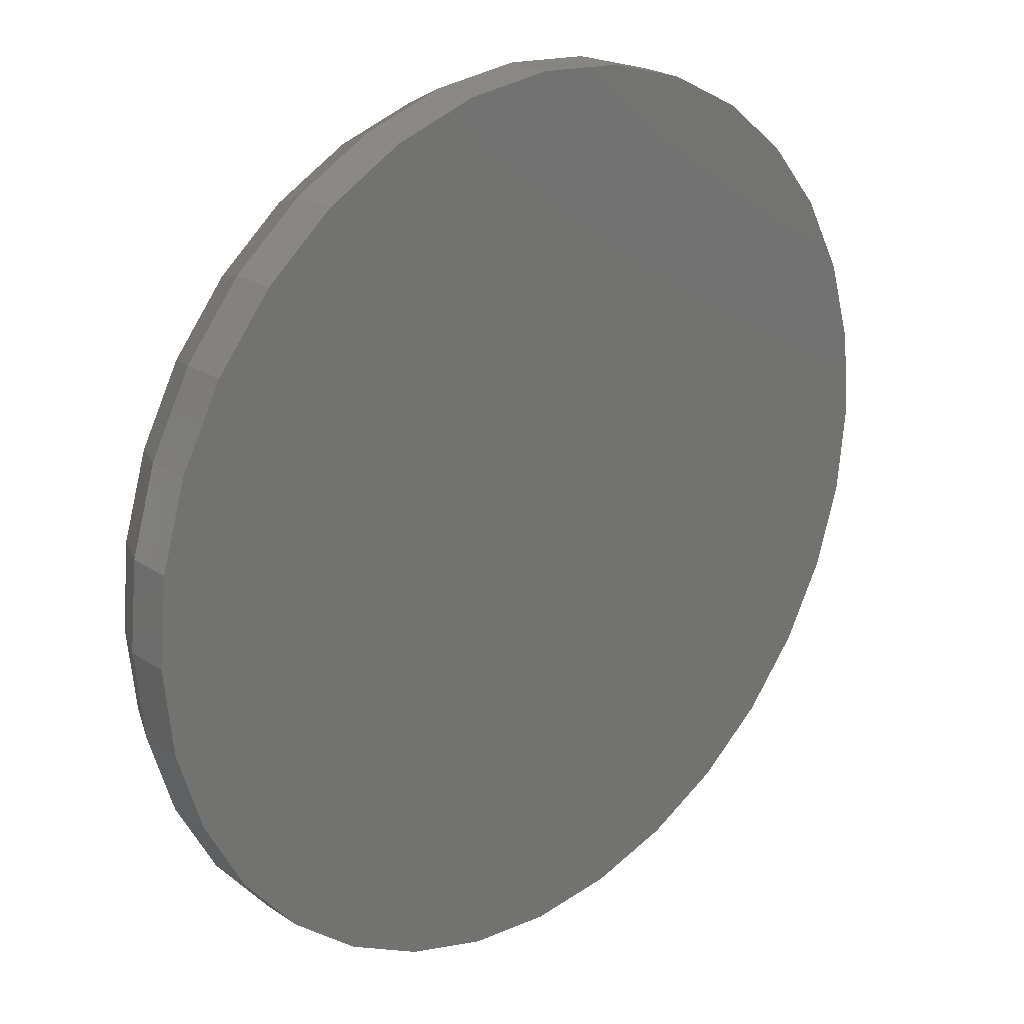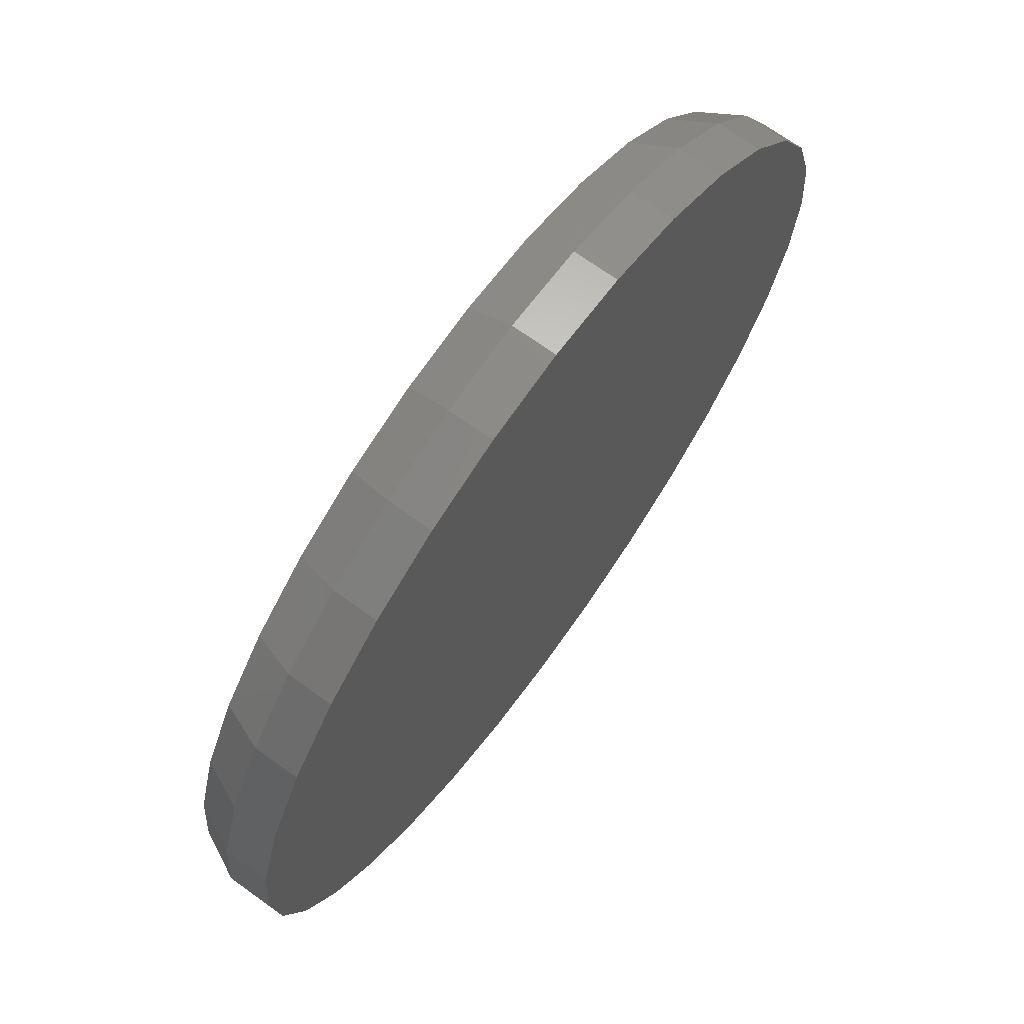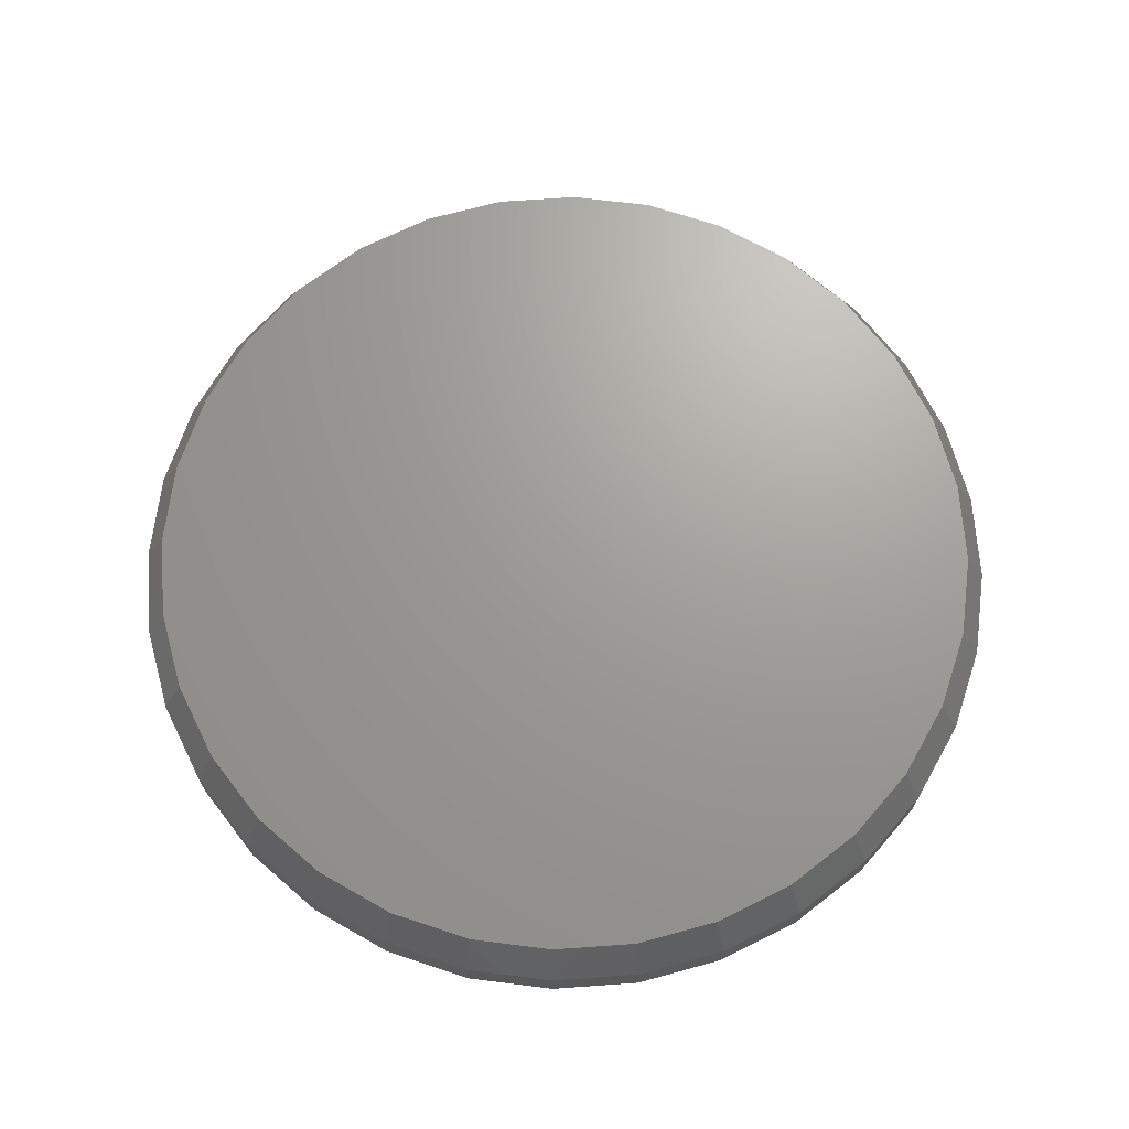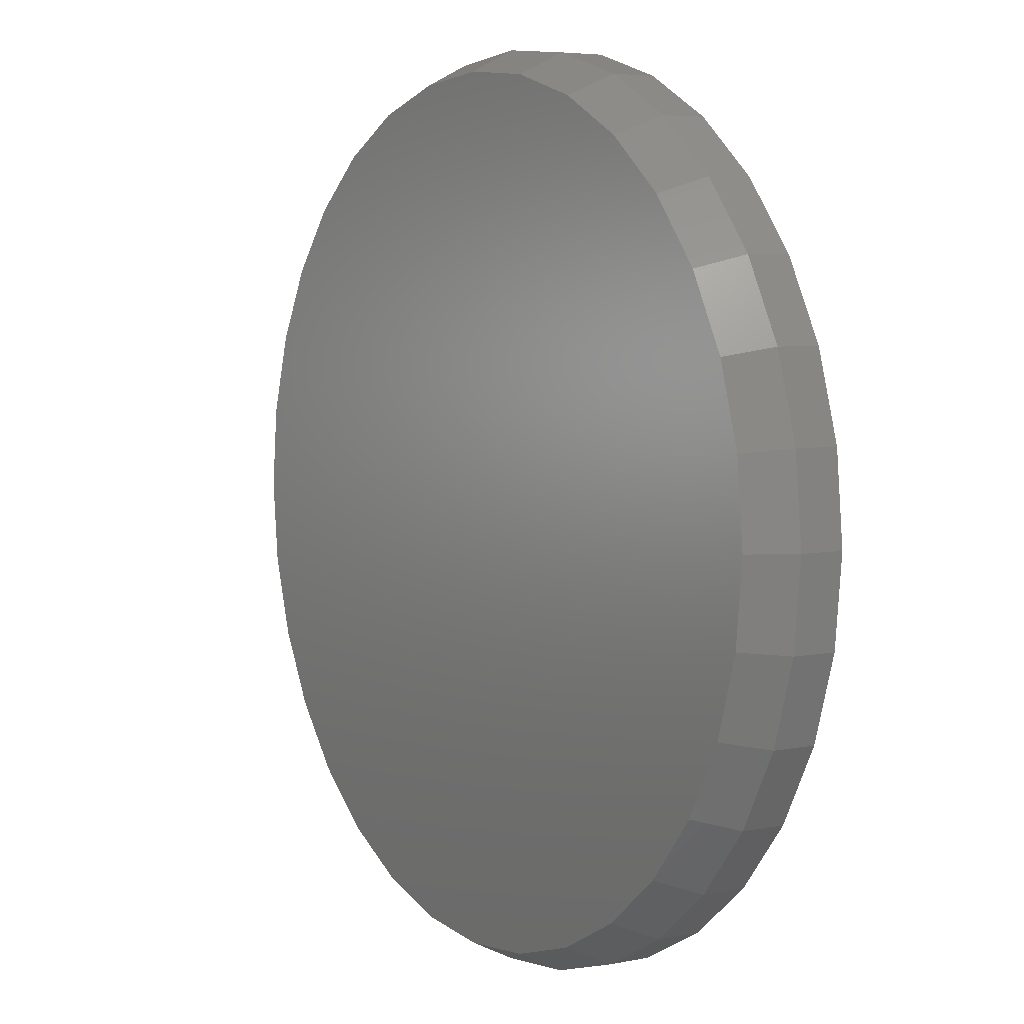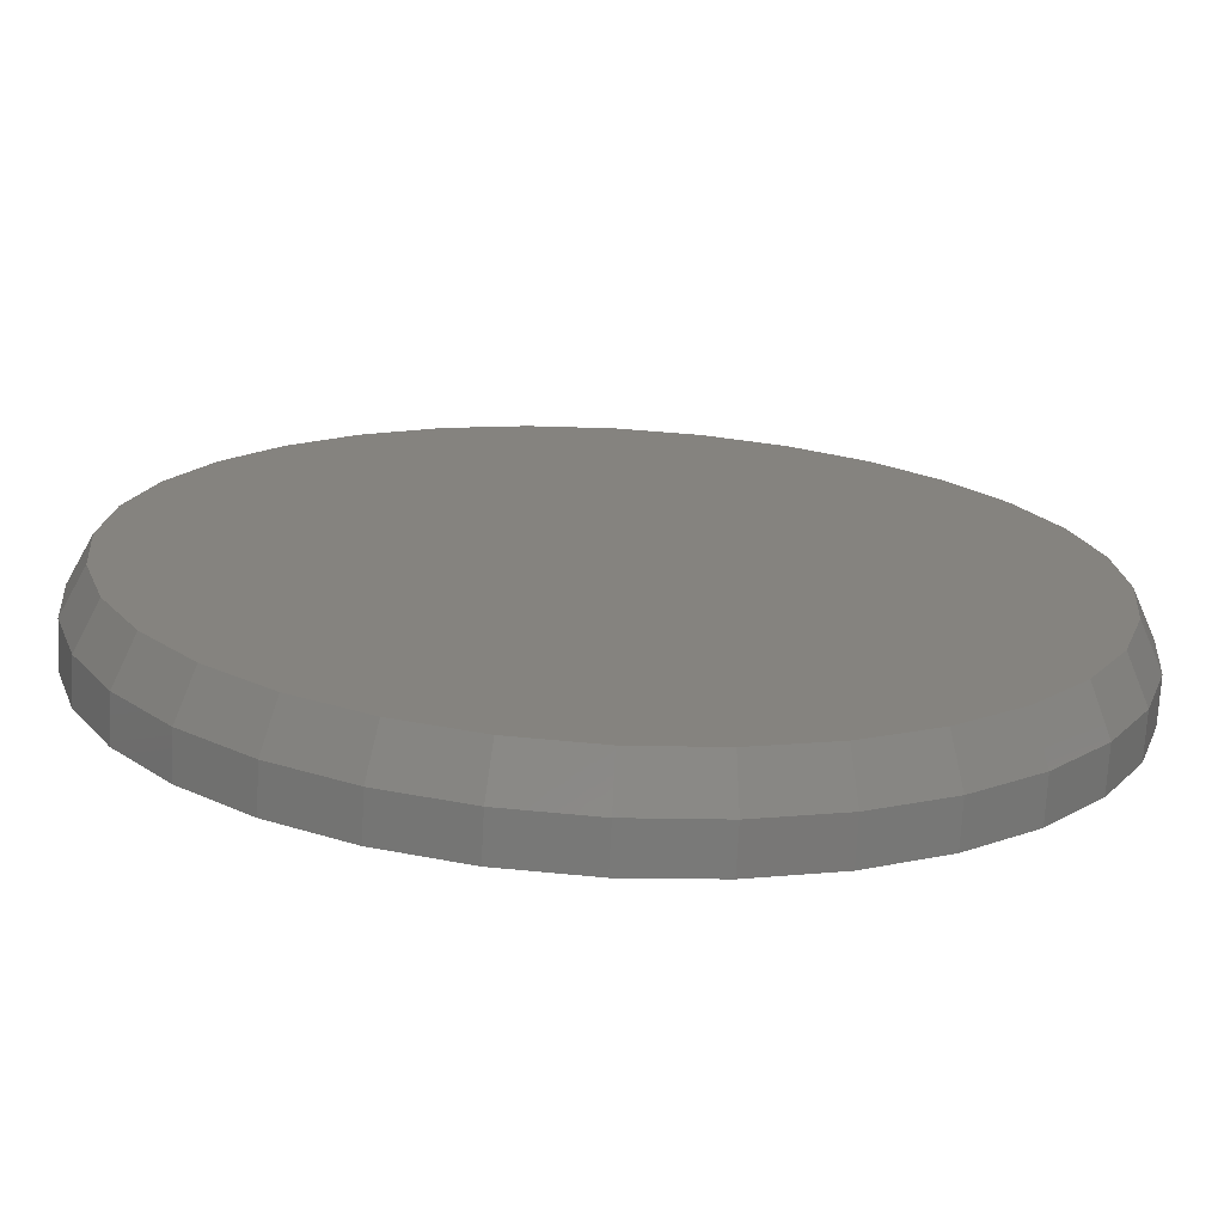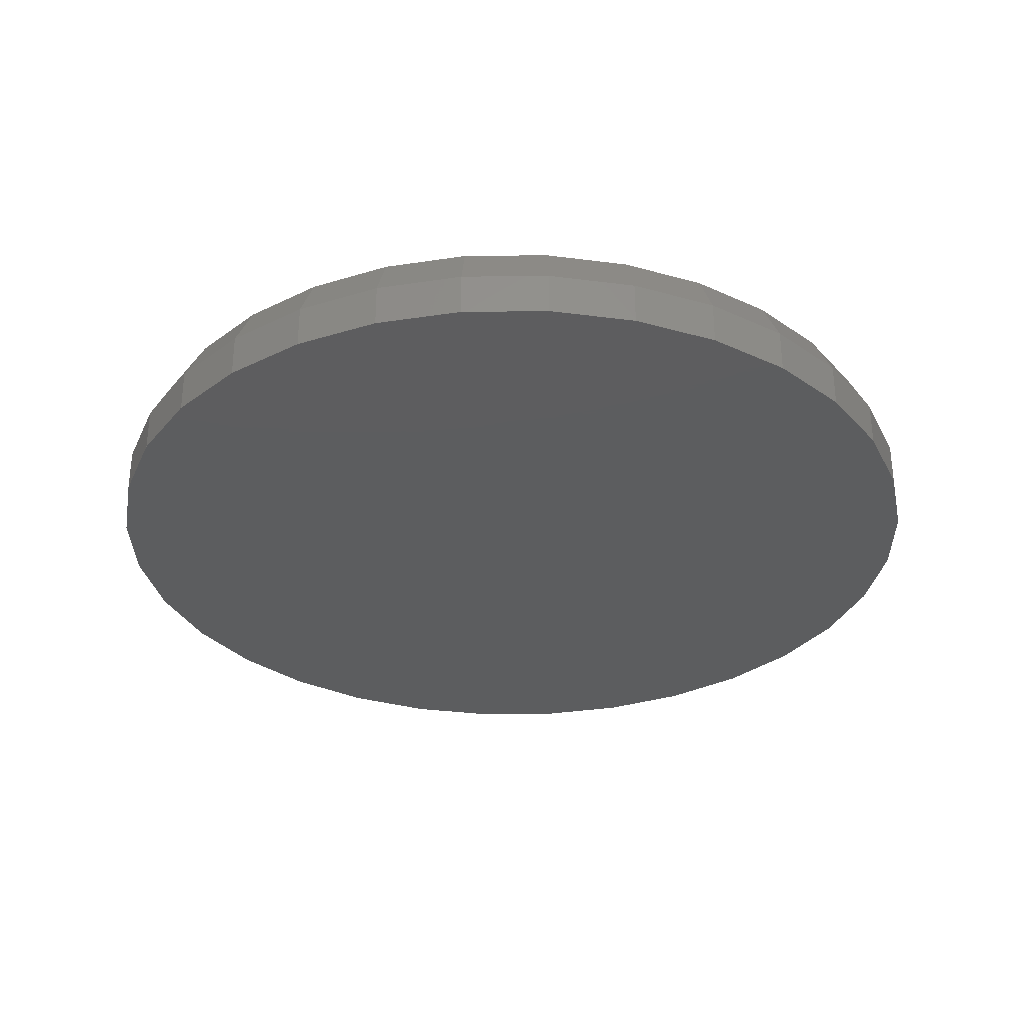
<metadata>
{"format":"stl","ext":"stl","renderer":"f3d","projection":"perspective","resolution":1024,"background":"white","views":[{"elev":24.1,"azim":137.7,"up":"+Y"},{"elev":70.2,"azim":125.8,"up":"+Y"},{"elev":68.8,"azim":125.3,"up":"+Z"},{"elev":5.3,"azim":57.5,"up":"+Y"},{"elev":-71.8,"azim":-3.1,"up":"+Y"},{"elev":-32.0,"azim":96.5,"up":"+Z"}]}
</metadata>
<code>
# stl→obj: 96 verts, 188 faces
v -0.05066 0.2977 0.0625
v 0.06646 0.2977 0.0625
v 0.007896 0.3035 0.0625
v 0.1228 0.2806 0.0625
v -0.107 0.2806 0.0625
v 0.1747 0.2529 0.0625
v -0.1589 0.2529 0.0625
v 0.2201 0.2155 0.0625
v -0.2044 0.2155 0.0625
v 0.2575 0.1701 0.0625
v -0.2417 0.1701 0.0625
v 0.2852 0.1182 0.0625
v -0.2694 0.1182 0.0625
v 0.3023 0.06185 0.0625
v -0.2865 0.06185 0.0625
v 0.3081 0.003289 0.0625
v -0.2923 0.003292 0.0625
v 0.3023 -0.05527 0.0625
v -0.2865 -0.05527 0.0625
v 0.2852 -0.1116 0.0625
v -0.2694 -0.1116 0.0625
v 0.2575 -0.1635 0.0625
v -0.2417 -0.1635 0.0625
v 0.2201 -0.209 0.0625
v -0.2044 -0.209 0.0625
v 0.1747 -0.2463 0.0625
v -0.1589 -0.2463 0.0625
v 0.1228 -0.274 0.0625
v -0.107 -0.274 0.0625
v 0.06645 -0.2911 0.0625
v -0.05066 -0.2911 0.0625
v 0.007895 -0.2969 0.0625
v 0.3237 0.003289 0
v 0.3237 0.003289 0.03125
v 0.3176 -0.05832 0
v 0.3176 -0.05832 0.03125
v 0.2996 -0.1176 0
v 0.2996 -0.1176 0.03125
v 0.2705 -0.1722 0
v 0.2705 -0.1722 0.03125
v 0.2312 -0.22 0
v 0.2312 -0.22 0.03125
v 0.1833 -0.2593 0
v 0.1833 -0.2593 0.03125
v 0.1287 -0.2885 0
v 0.1287 -0.2885 0.03125
v 0.0695 -0.3064 0
v 0.0695 -0.3064 0.03125
v 0.007895 -0.3125 0
v 0.007895 -0.3125 0.03125
v -0.05371 -0.3064 0
v -0.05371 -0.3064 0.03125
v -0.113 -0.2885 0
v -0.113 -0.2885 0.03125
v -0.1675 -0.2593 0
v -0.1675 -0.2593 0.03125
v -0.2154 -0.22 0
v -0.2154 -0.22 0.03125
v -0.2547 -0.1722 0
v -0.2547 -0.1722 0.03125
v -0.2839 -0.1176 0
v -0.2839 -0.1176 0.03125
v -0.3018 -0.05832 0
v -0.3018 -0.05832 0.03125
v -0.3079 0.003289 0
v -0.3079 0.003289 0.03125
v -0.3018 0.0649 0
v -0.3018 0.0649 0.03125
v -0.2839 0.1241 0
v -0.2839 0.1241 0.03125
v -0.2547 0.1787 0
v -0.2547 0.1787 0.03125
v -0.2154 0.2266 0
v -0.2154 0.2266 0.03125
v -0.1675 0.2659 0
v -0.1675 0.2659 0.03125
v -0.113 0.295 0
v -0.113 0.295 0.03125
v -0.05371 0.313 0
v -0.05371 0.313 0.03125
v 0.007895 0.3191 0
v 0.007895 0.3191 0.03125
v 0.0695 0.313 0
v 0.0695 0.313 0.03125
v 0.1287 0.295 0
v 0.1287 0.295 0.03125
v 0.1833 0.2659 0
v 0.1833 0.2659 0.03125
v 0.2312 0.2266 0
v 0.2312 0.2266 0.03125
v 0.2705 0.1787 0
v 0.2705 0.1787 0.03125
v 0.2996 0.1241 0
v 0.2996 0.1241 0.03125
v 0.3176 0.0649 0
v 0.3176 0.0649 0.03125
f 1 2 3
f 2 1 4
f 4 1 5
f 4 5 6
f 6 5 7
f 6 7 8
f 8 7 9
f 8 9 10
f 10 9 11
f 10 11 12
f 12 11 13
f 12 13 14
f 14 13 15
f 14 15 16
f 16 15 17
f 16 17 18
f 18 17 19
f 18 19 20
f 20 19 21
f 20 21 22
f 22 21 23
f 22 23 24
f 24 23 25
f 24 25 26
f 26 25 27
f 26 27 28
f 28 27 29
f 28 29 30
f 30 29 31
f 30 31 32
f 33 34 35
f 35 34 36
f 35 36 37
f 37 36 38
f 37 38 39
f 39 38 40
f 39 40 41
f 41 40 42
f 41 42 43
f 43 42 44
f 43 44 45
f 45 44 46
f 45 46 47
f 47 46 48
f 47 48 49
f 49 48 50
f 49 50 51
f 51 50 52
f 51 52 53
f 53 52 54
f 53 54 55
f 55 54 56
f 55 56 57
f 57 56 58
f 57 58 59
f 59 58 60
f 59 60 61
f 61 60 62
f 61 62 63
f 63 62 64
f 63 64 65
f 65 64 66
f 65 66 67
f 67 66 68
f 67 68 69
f 69 68 70
f 69 70 71
f 71 70 72
f 71 72 73
f 73 72 74
f 73 74 75
f 75 74 76
f 75 76 77
f 77 76 78
f 77 78 79
f 79 78 80
f 79 80 81
f 81 80 82
f 81 82 83
f 83 82 84
f 83 84 85
f 85 84 86
f 85 86 87
f 87 86 88
f 87 88 89
f 89 88 90
f 89 90 91
f 91 90 92
f 91 92 93
f 93 92 94
f 93 94 95
f 95 94 96
f 95 96 33
f 33 96 34
f 50 31 52
f 52 31 29
f 52 29 54
f 54 29 27
f 54 27 56
f 56 27 25
f 56 25 58
f 58 25 23
f 58 23 60
f 60 23 21
f 60 21 62
f 62 21 19
f 62 19 64
f 64 19 17
f 64 17 66
f 31 50 32
f 32 50 48
f 32 48 30
f 30 48 46
f 30 46 28
f 28 46 44
f 28 44 26
f 26 44 42
f 26 42 24
f 24 42 40
f 24 40 22
f 22 40 38
f 22 38 20
f 20 38 36
f 20 36 18
f 18 36 34
f 18 34 16
f 82 2 84
f 84 2 4
f 84 4 86
f 86 4 6
f 86 6 88
f 88 6 8
f 88 8 90
f 90 8 10
f 90 10 92
f 92 10 12
f 92 12 94
f 94 12 14
f 94 14 96
f 96 14 16
f 96 16 34
f 2 82 3
f 3 82 80
f 3 80 1
f 1 80 78
f 1 78 5
f 5 78 76
f 5 76 7
f 7 76 74
f 7 74 9
f 9 74 72
f 9 72 11
f 11 72 70
f 11 70 13
f 13 70 68
f 13 68 15
f 15 68 66
f 15 66 17
f 81 83 79
f 49 51 47
f 47 51 53
f 47 53 45
f 45 53 55
f 45 55 43
f 43 55 57
f 43 57 41
f 41 57 59
f 41 59 39
f 39 59 61
f 39 61 37
f 37 61 63
f 37 63 35
f 35 63 65
f 35 65 33
f 33 65 67
f 33 67 95
f 95 67 69
f 95 69 93
f 93 69 71
f 93 71 91
f 91 71 73
f 91 73 89
f 89 73 75
f 89 75 87
f 87 75 77
f 87 77 85
f 85 77 79
f 85 79 83

</code>
